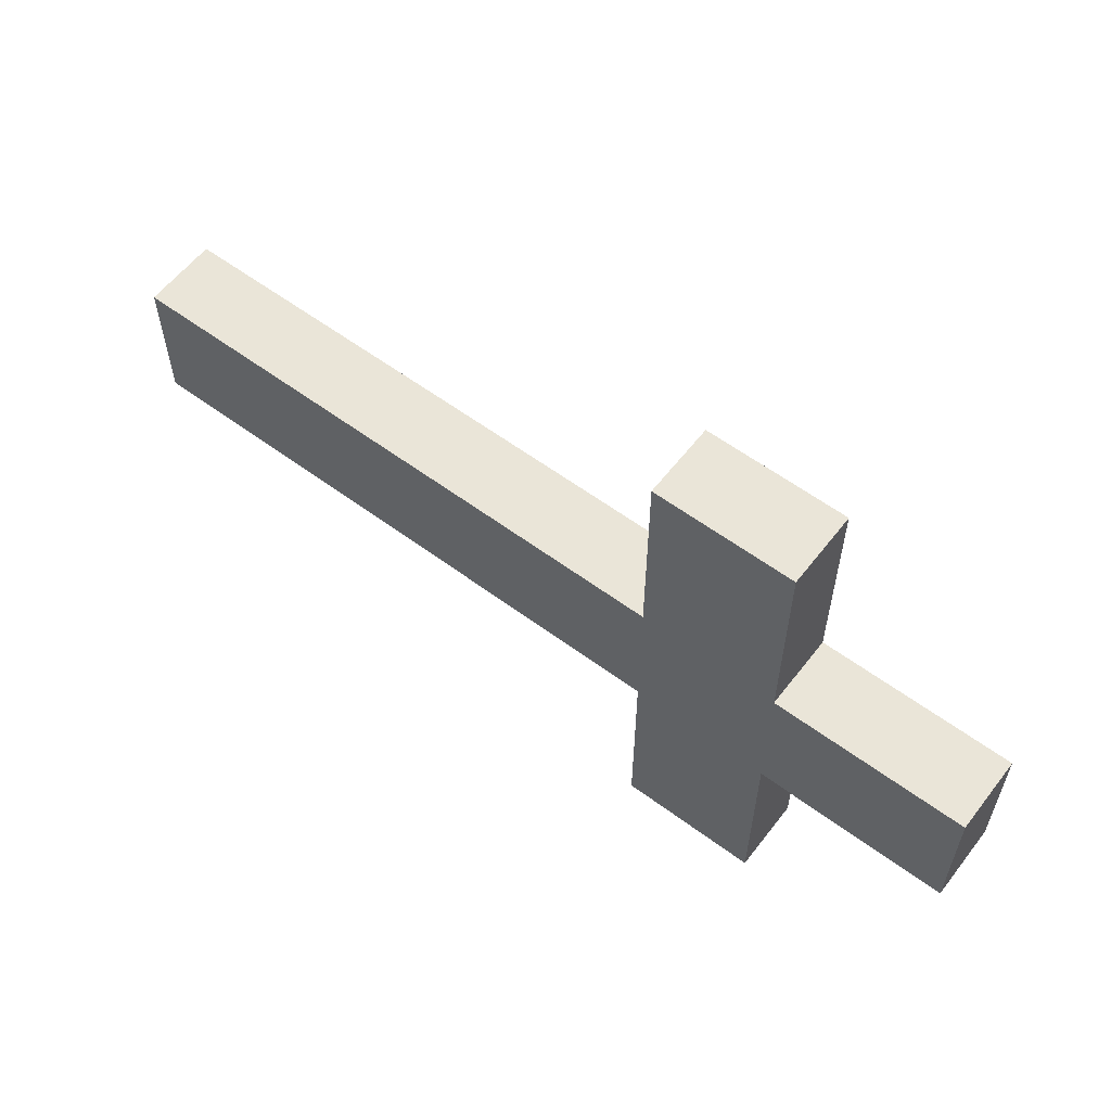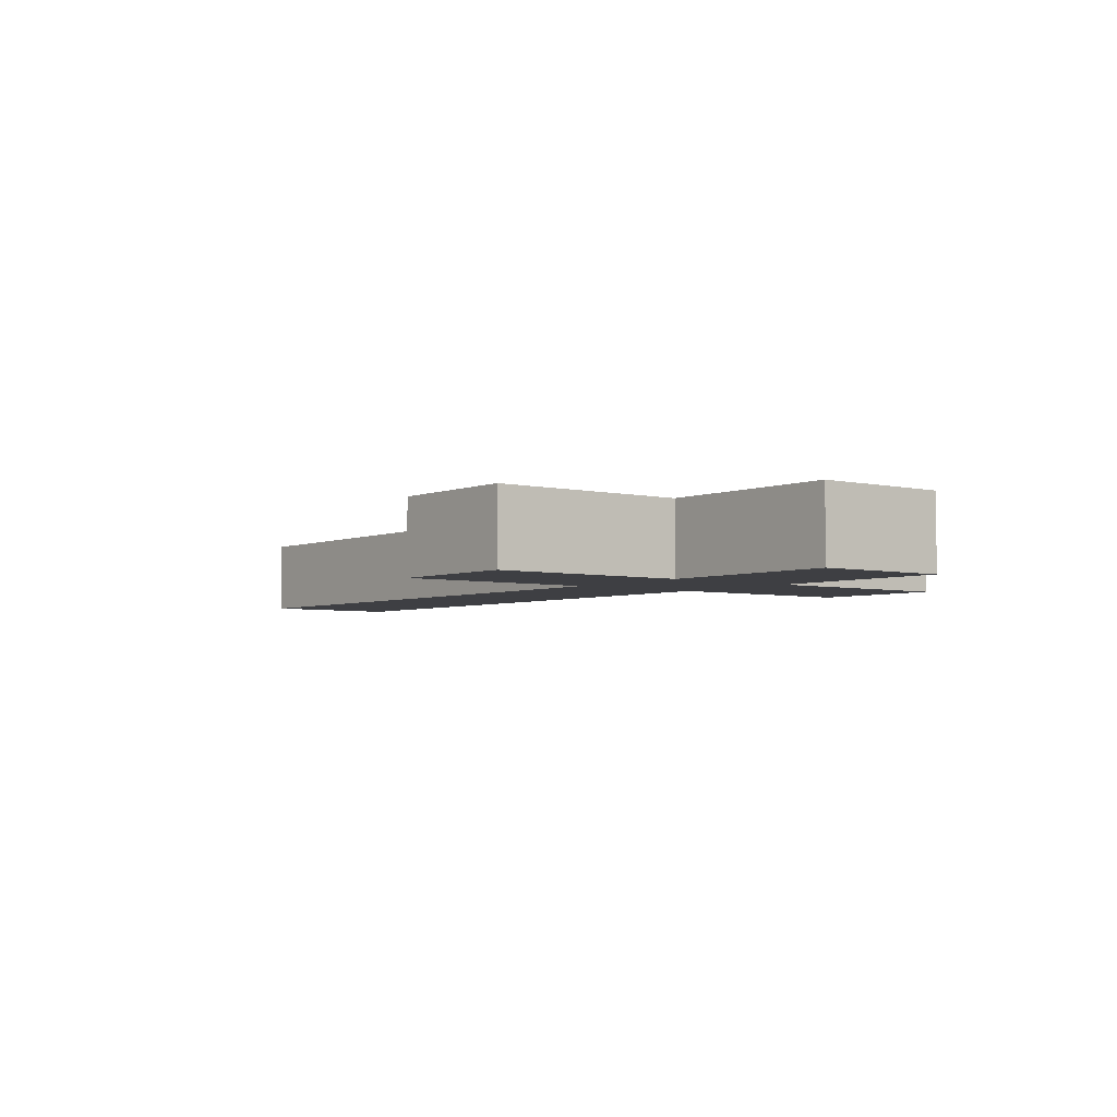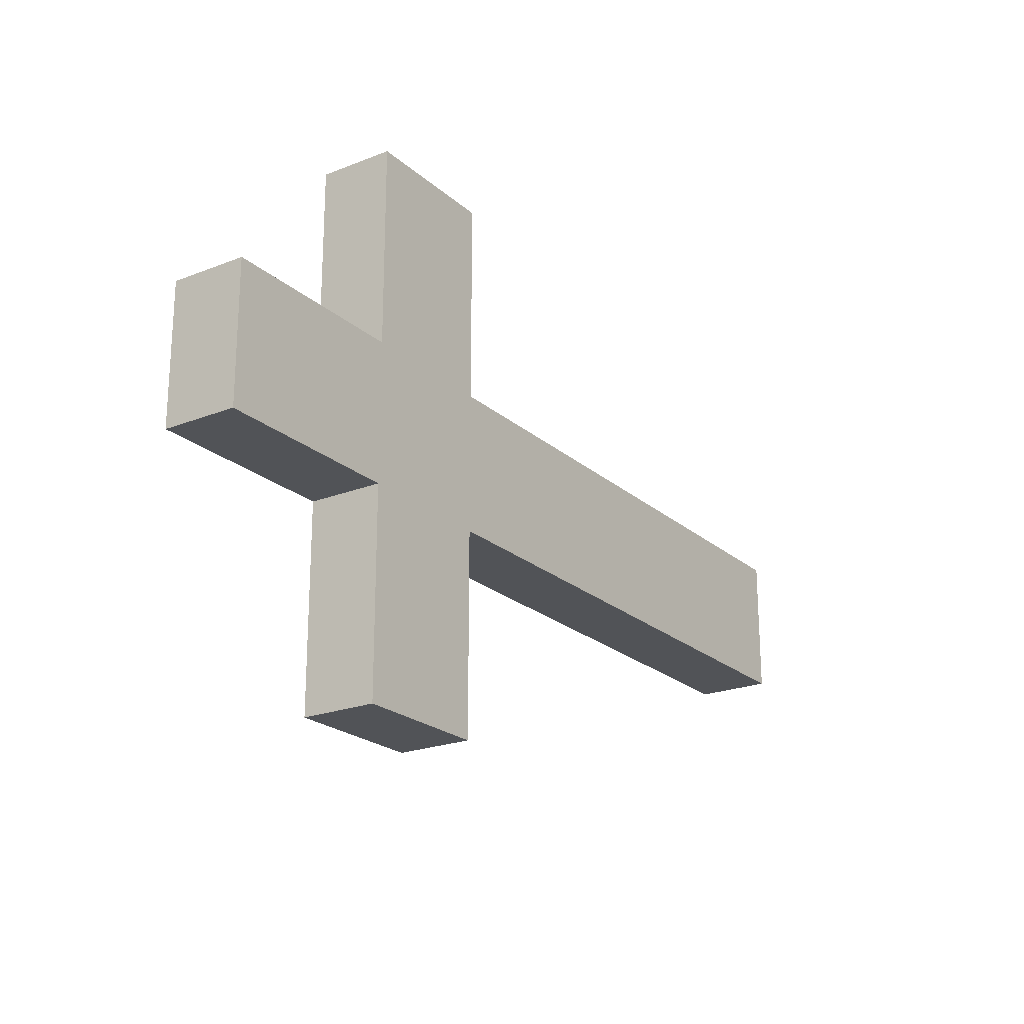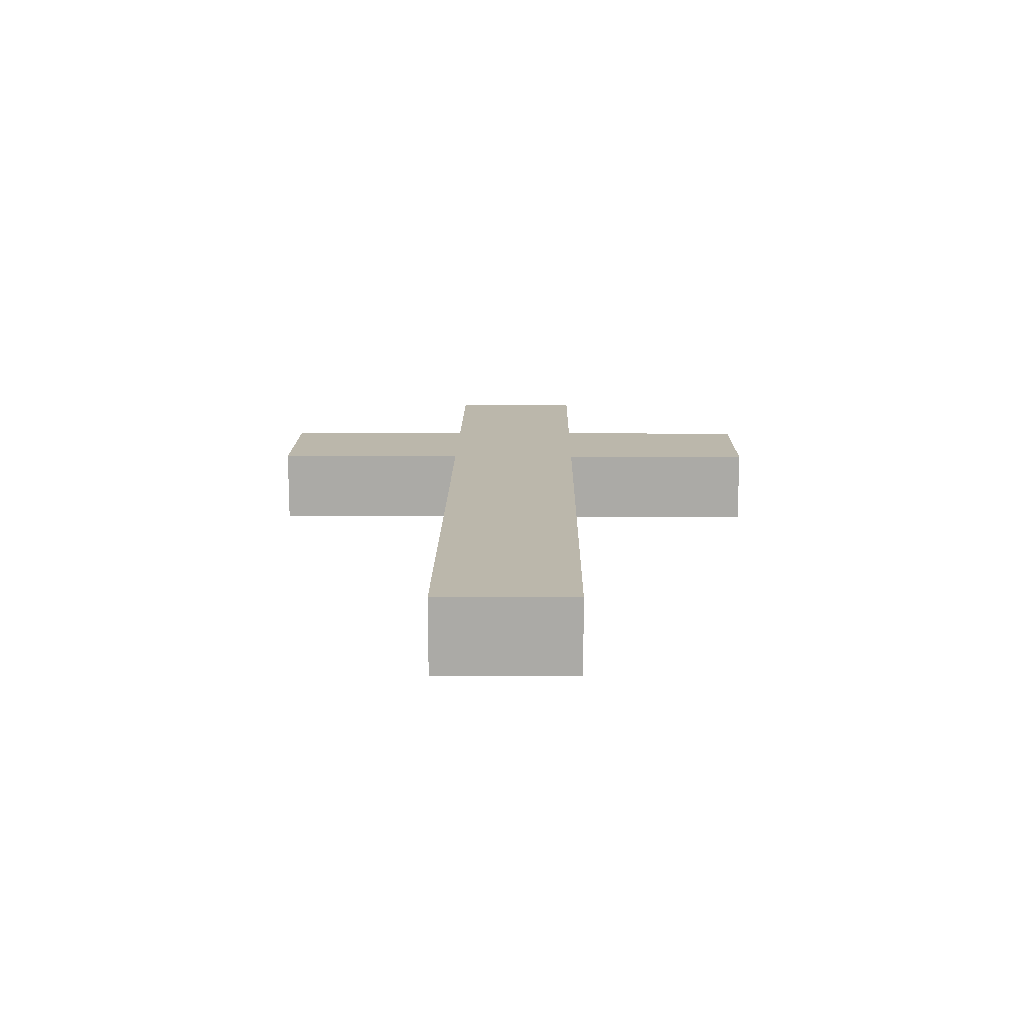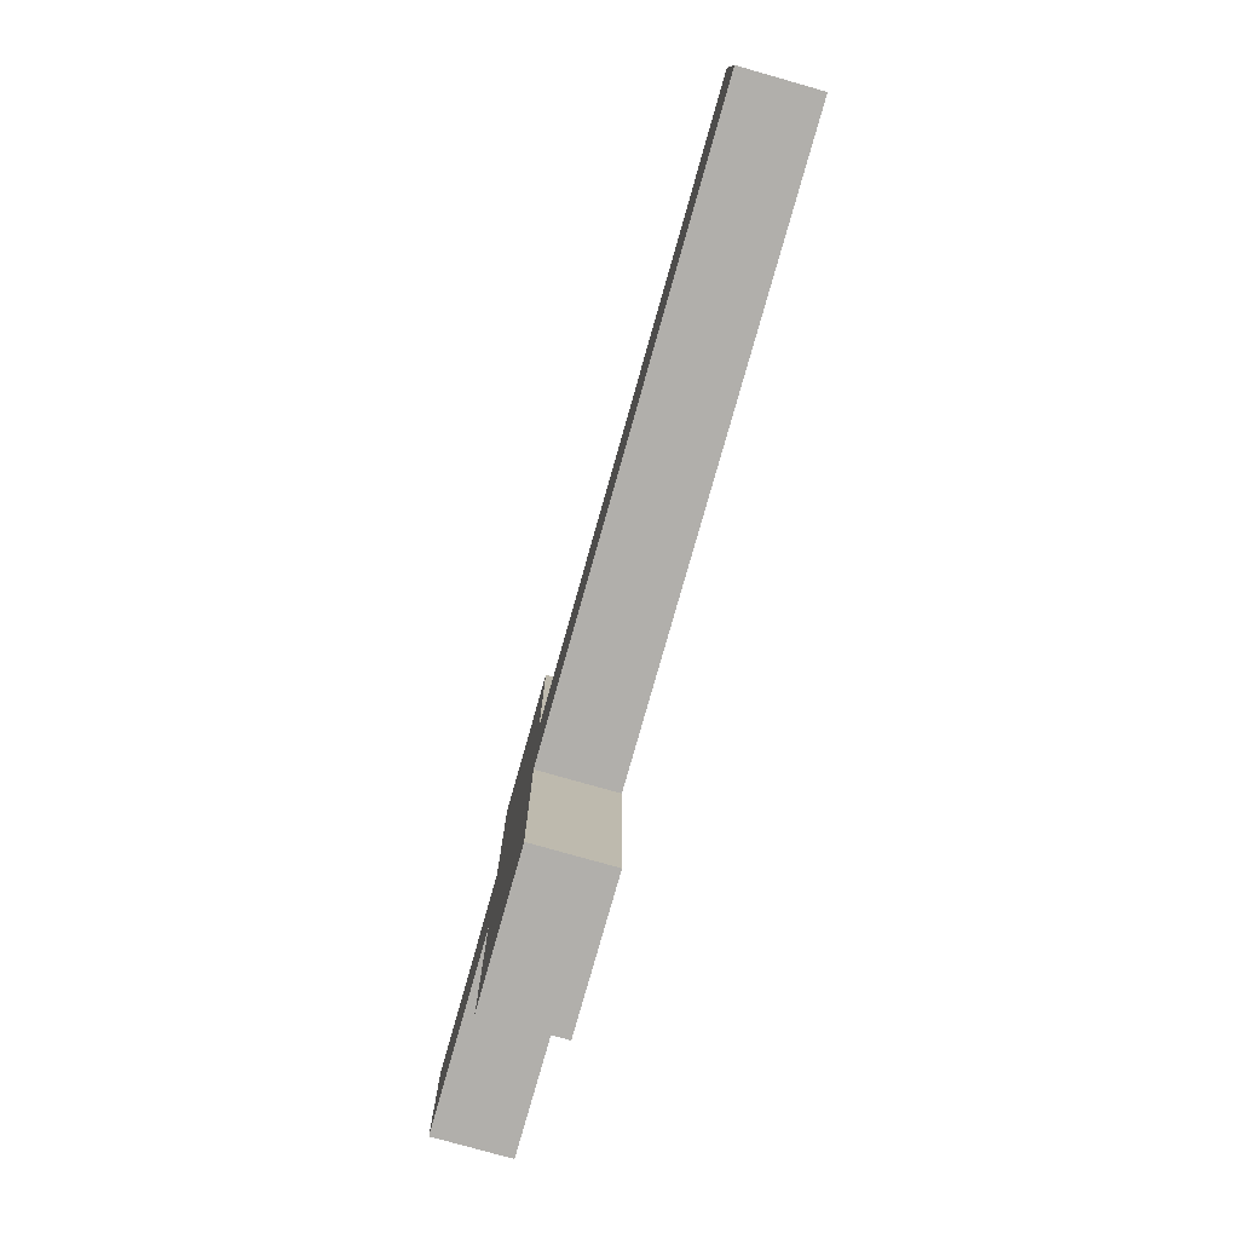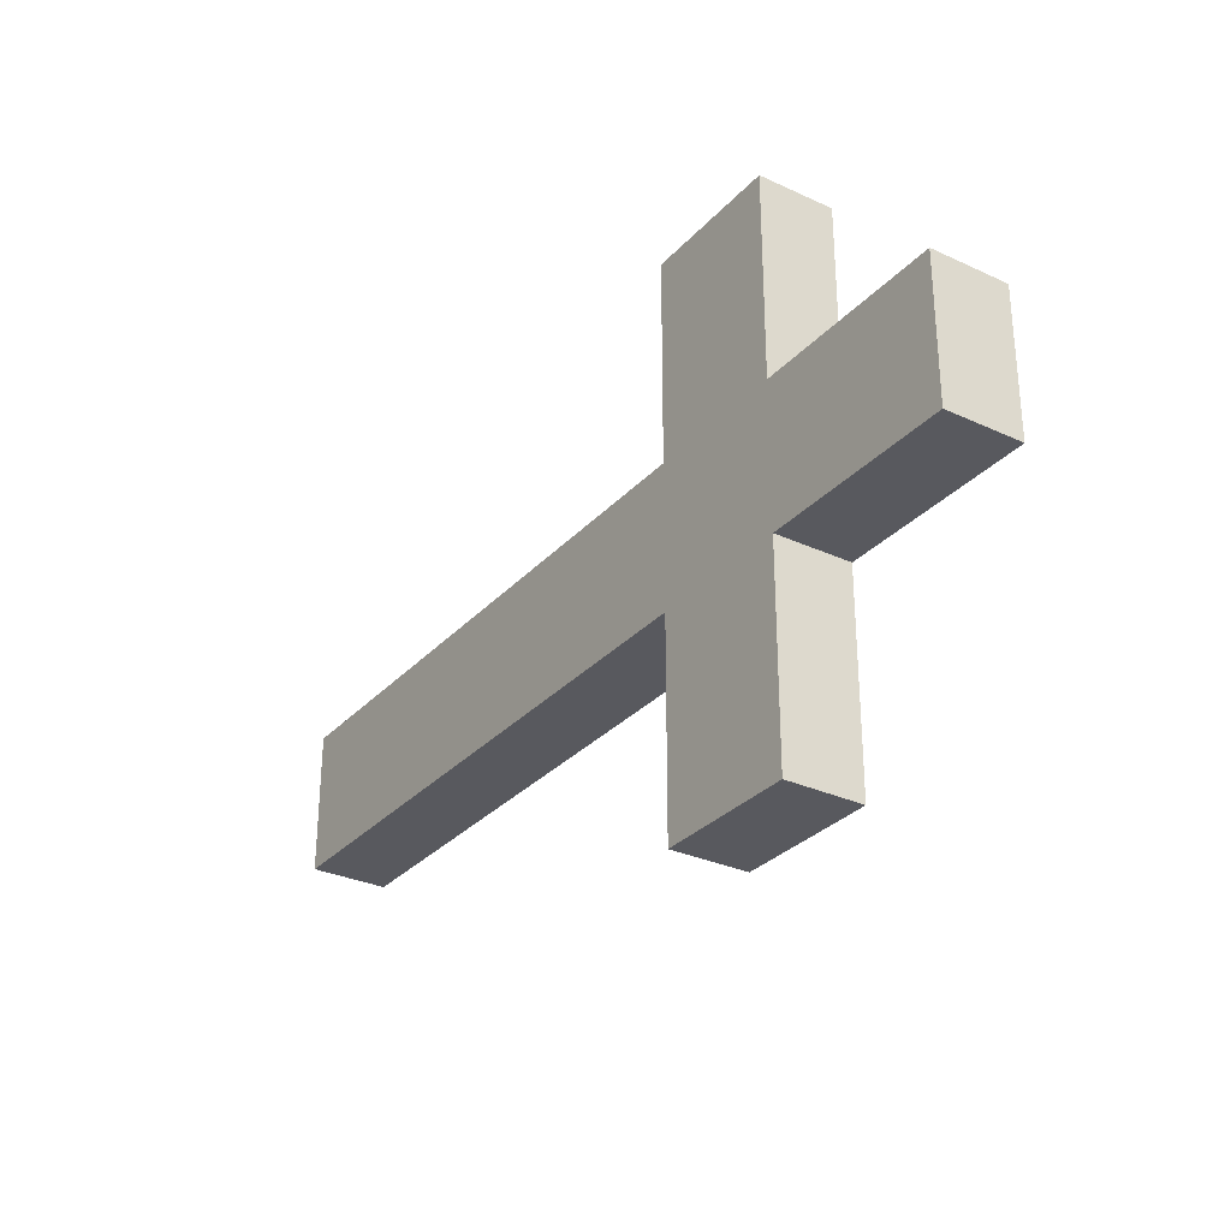
<metadata>
{"format":"obj","ext":"obj","renderer":"f3d","projection":"perspective","resolution":1024,"background":"white","views":[{"elev":58.7,"azim":-142.6,"up":"+Z"},{"elev":-4.2,"azim":-127.9,"up":"+Y"},{"elev":-22.1,"azim":-55.6,"up":"+Z"},{"elev":14.2,"azim":90.7,"up":"+Y"},{"elev":-78.3,"azim":74.2,"up":"+Z"},{"elev":-30.3,"azim":-123.9,"up":"+Z"}]}
</metadata>
<code>
g default
v -5.573 -0.1943 0.7637
v 5.929 -0.1943 0.7637
v -5.573 0.747 0.7637
v 5.929 0.747 0.7637
v -5.573 0.747 -0.9944
v 5.929 0.747 -0.9944
v -5.573 -0.1943 -0.9944
v 5.929 -0.1943 -0.9944
v -1.398 0.747 0.7637
v -1.398 0.747 -0.9944
v -1.398 -0.1943 -0.9944
v -1.398 -0.1943 0.7637
v -3.152 0.747 0.7637
v -3.152 0.747 -0.9944
v -3.152 -0.1943 -0.9944
v -3.152 -0.1943 0.7637
v -3.152 0.747 -3.549
v -3.152 -0.1943 -3.549
v -1.398 0.747 -3.549
v -1.398 -0.1943 -3.549
v -3.152 -0.1943 3.318
v -3.152 0.747 3.318
v -1.398 -0.1943 3.318
v -1.398 0.747 3.318
g pCube1
f 1 16 13 3
f 3 13 14 5
f 5 14 15 7
f 7 15 16 1
f 2 8 6 4
f 7 1 3 5
f 9 4 6 10
f 11 10 6 8
f 12 11 8 2
f 9 12 2 4
f 13 9 10 14
f 18 17 19 20
f 16 15 11 12
f 22 21 23 24
f 15 14 17 18
f 14 10 19 17
f 10 11 20 19
f 11 15 18 20
f 13 16 21 22
f 16 12 23 21
f 12 9 24 23
f 9 13 22 24

</code>
